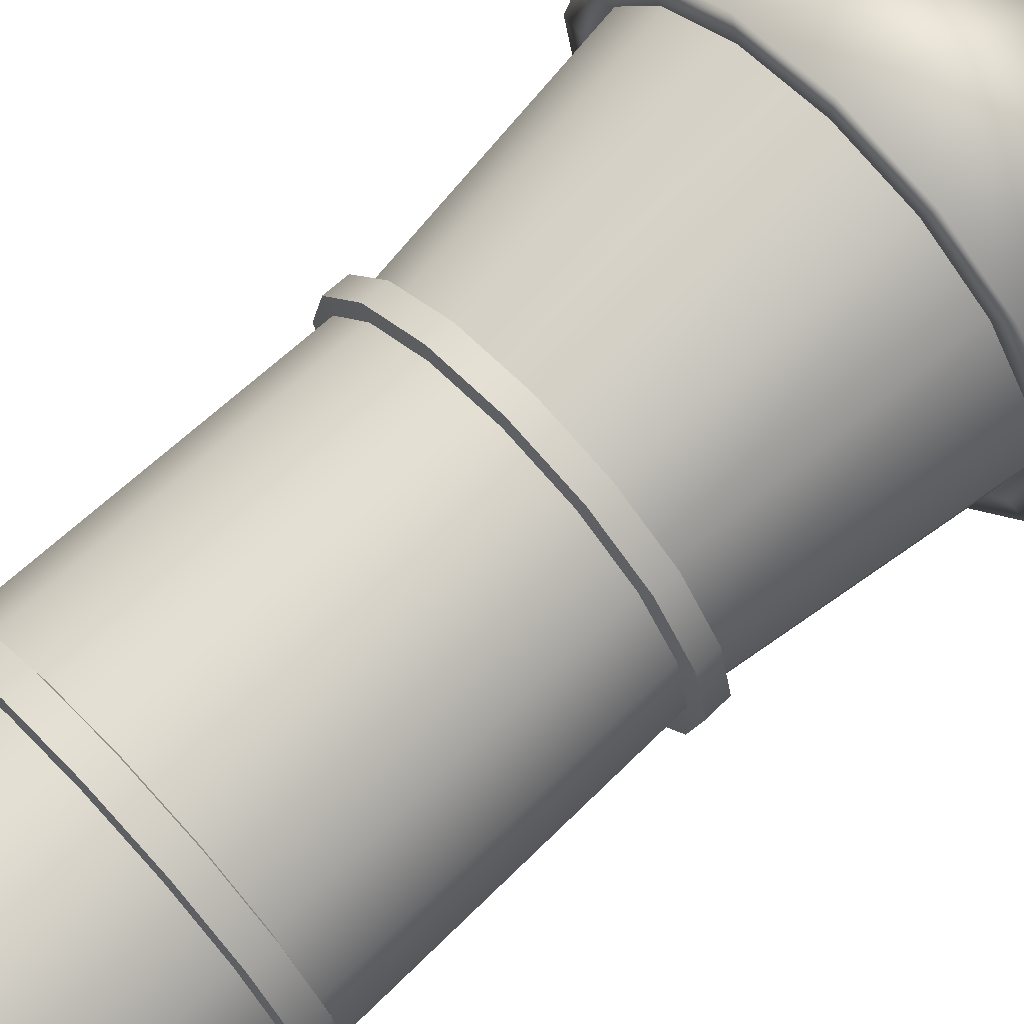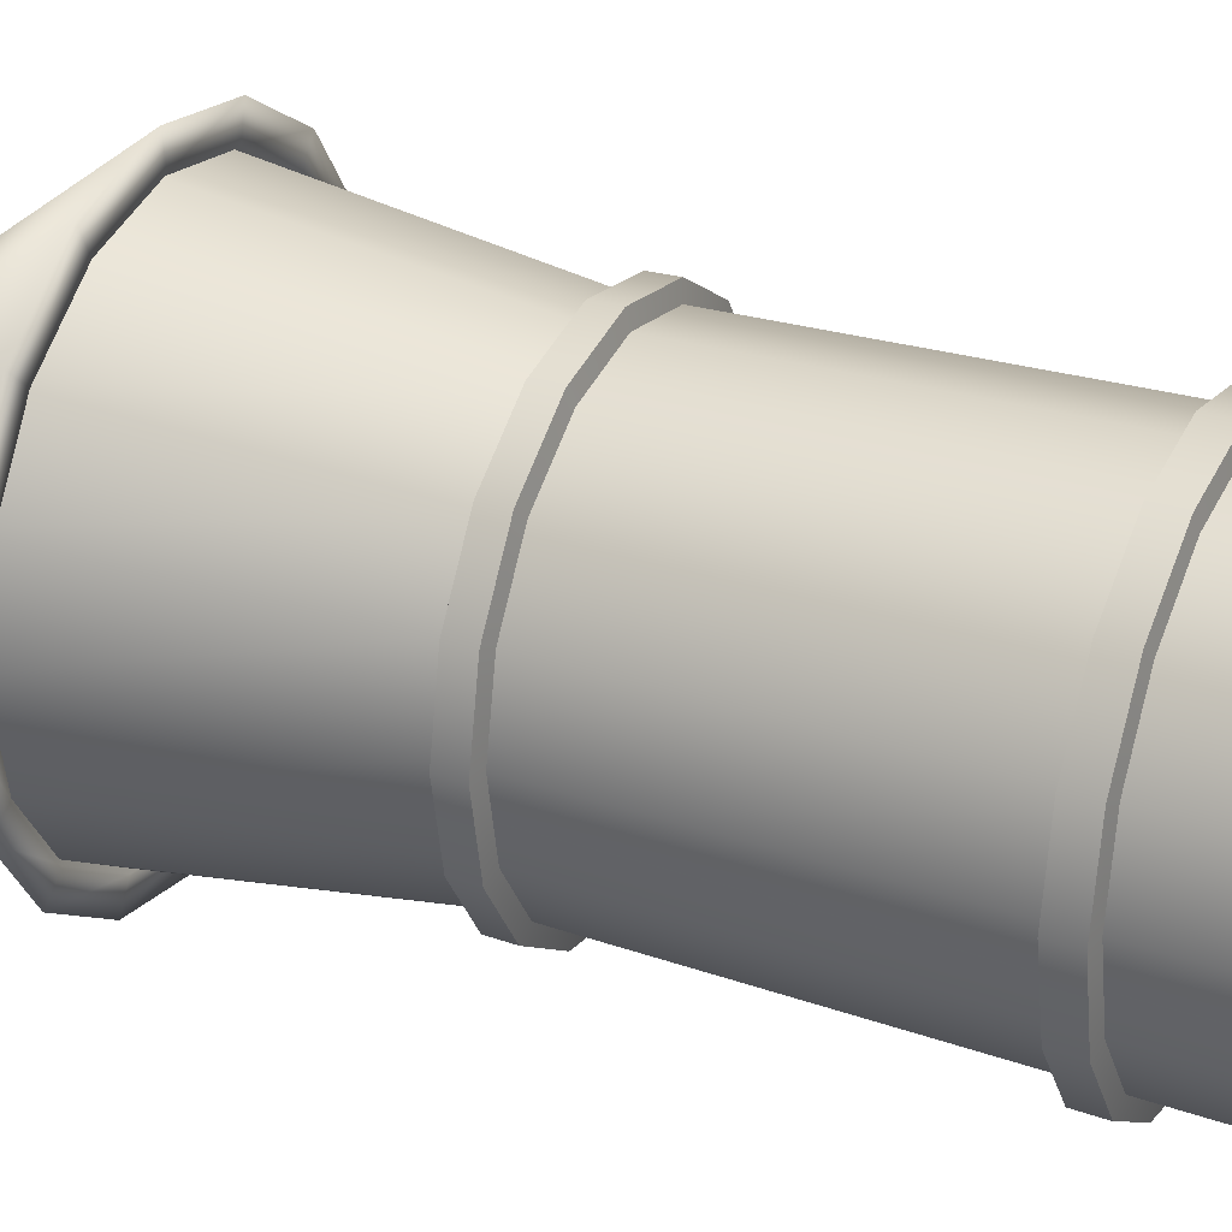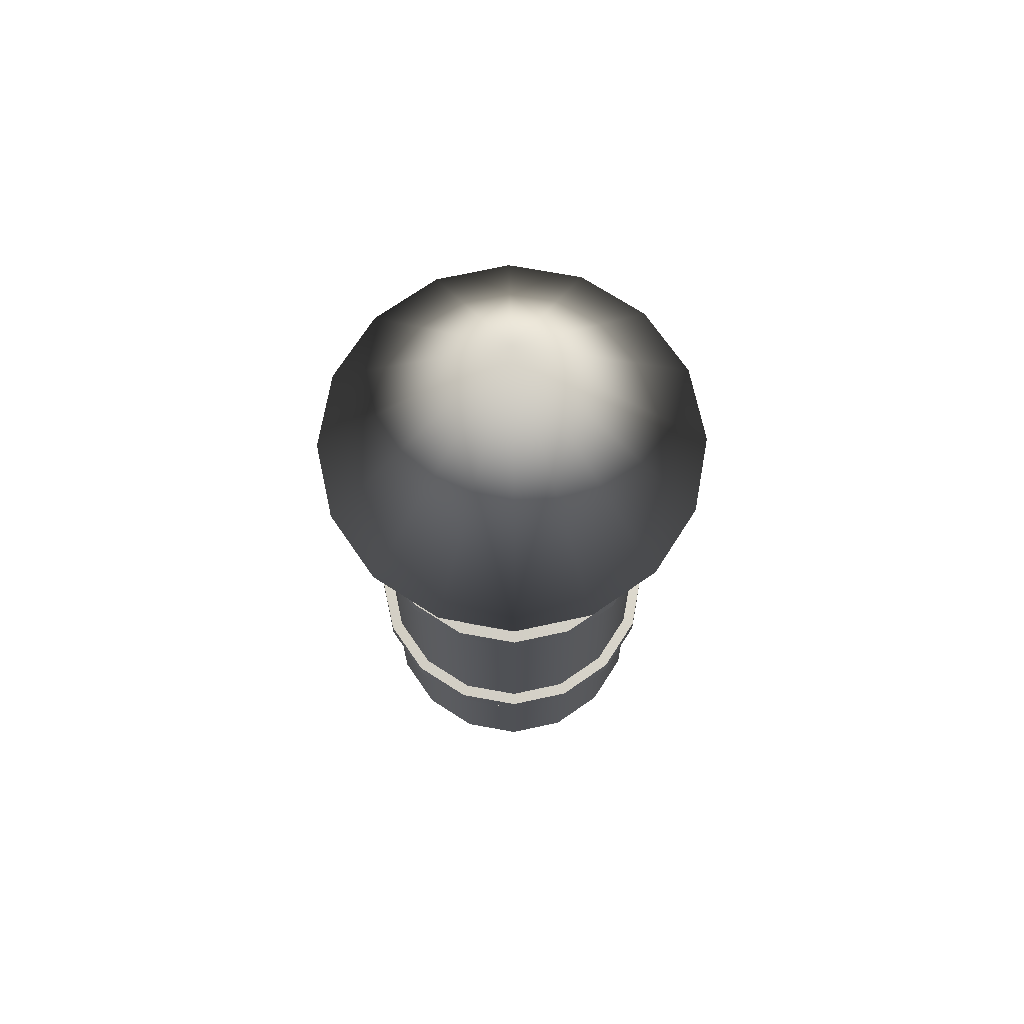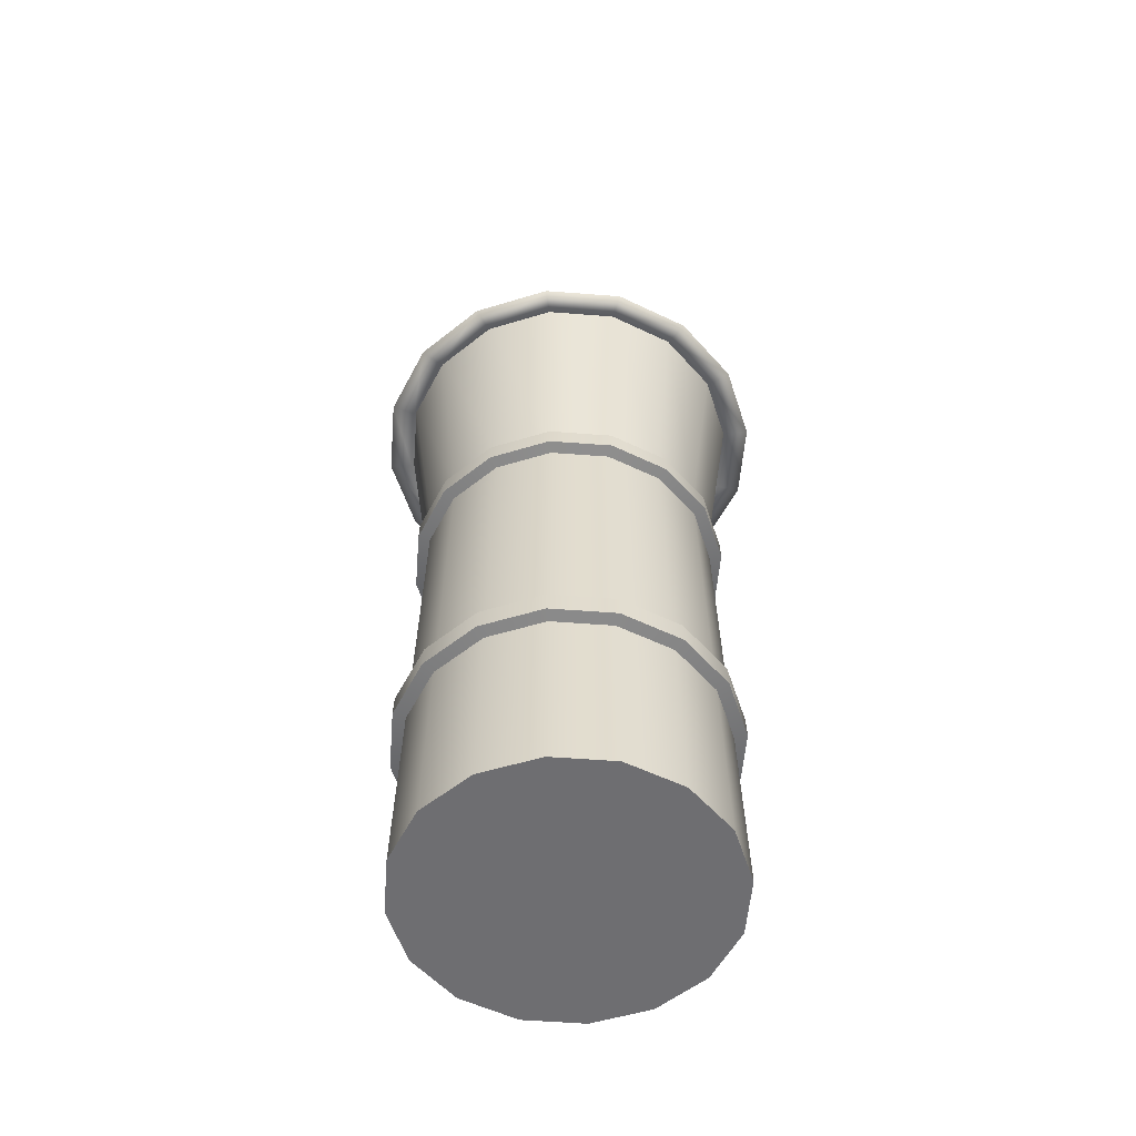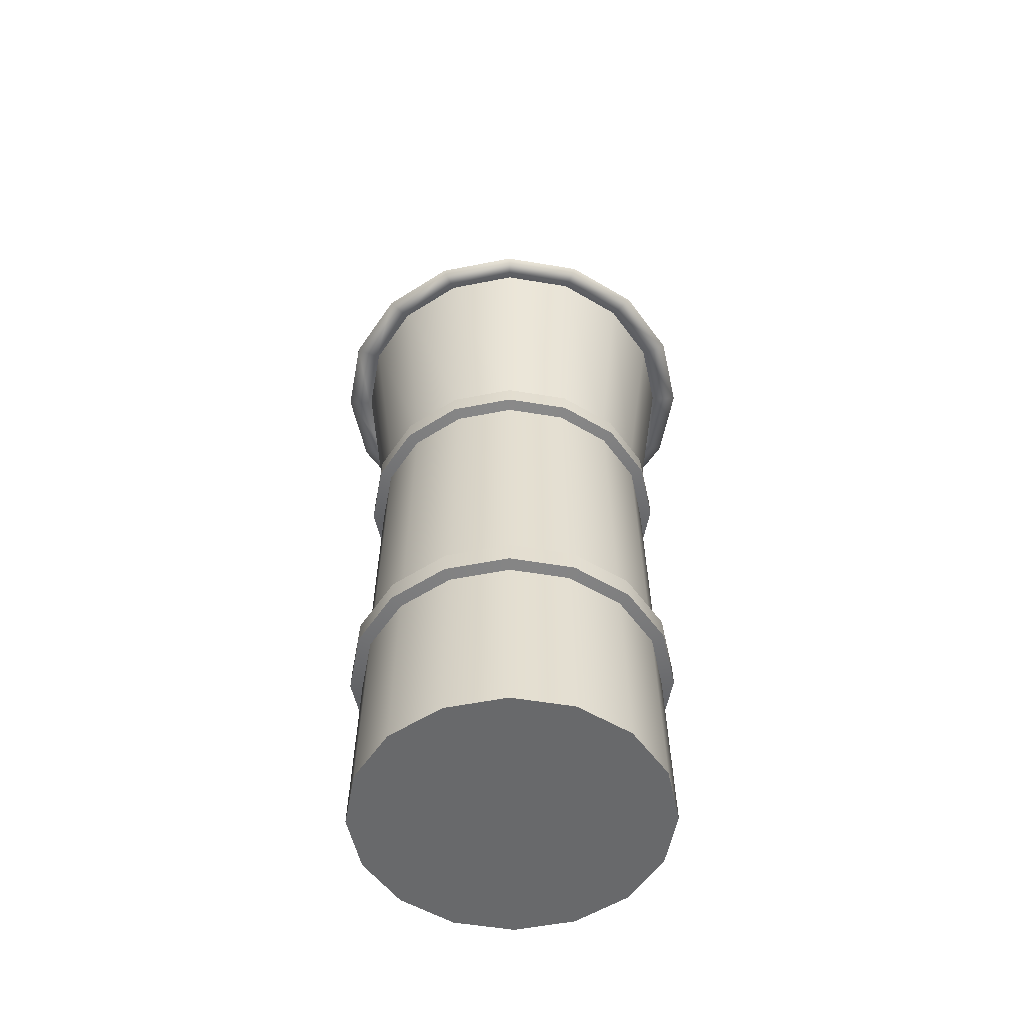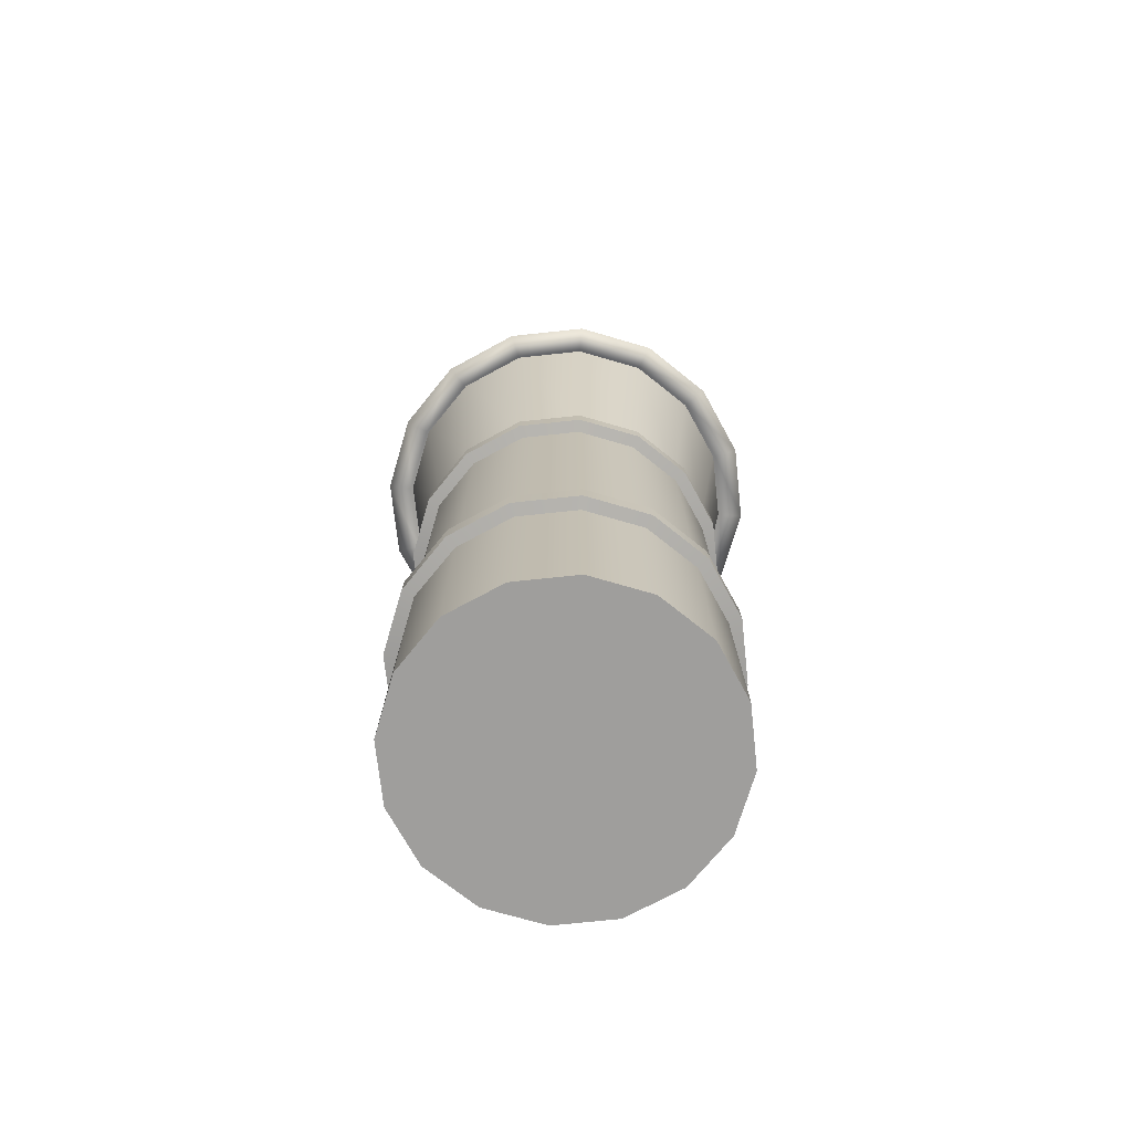
<metadata>
{"format":"obj","ext":"obj","renderer":"f3d","projection":"perspective","resolution":1024,"background":"white","views":[{"elev":70.9,"azim":46.9,"up":"+Z"},{"elev":29.9,"azim":-64.7,"up":"+Z"},{"elev":71.7,"azim":89.0,"up":"+Y"},{"elev":-54.4,"azim":-15.9,"up":"+Y"},{"elev":-52.6,"azim":-134.1,"up":"+Y"},{"elev":-71.1,"azim":-117.6,"up":"+Y"}]}
</metadata>
<code>
v  0 0 -2.416
v  0.9245 0 -2.232
v  1.708 0 -1.708
v  2.232 0 -0.9245
v  2.416 0 -0
v  2.232 0 0.9245
v  1.708 0 1.708
v  0.9245 0 2.232
v  0 0 2.416
v  -0.9245 0 2.232
v  -1.708 0 1.708
v  -2.232 0 0.9245
v  -2.416 0 -0
v  -2.232 0 -0.9245
v  -1.708 0 -1.708
v  -0.9245 0 -2.232
v  2.238 7.571 0.9271
v  2.423 7.571 -0
v  2.238 7.606 -0
v  2.068 7.606 0.8564
v  2.247 7.274 0.9307
v  1.72 7.274 1.72
v  1.589 7.239 1.589
v  2.075 7.239 0.8597
v  1.713 7.571 1.713
v  1.583 7.606 1.583
v  2.432 7.274 -0
v  2.247 7.239 -0
v  0.9271 7.571 2.238
v  0.8564 7.606 2.068
v  2.247 7.274 -0.9307
v  2.075 7.239 -0.8597
v  0 7.571 2.423
v  0 7.606 2.238
v  1.72 7.274 -1.72
v  1.589 7.239 -1.589
v  -0.9271 7.571 2.238
v  -0.8564 7.606 2.068
v  0.9307 7.274 -2.247
v  0.8597 7.239 -2.075
v  0.9693 3.22 -2.34
v  0 3.22 -2.533
v  0 3.251 -2.34
v  0.8954 3.251 -2.162
v  -1.713 7.571 1.713
v  -1.583 7.606 1.583
v  0 7.274 -2.432
v  0 7.239 -2.247
v  1.791 3.22 -1.791
v  1.654 3.251 -1.654
v  -2.238 7.571 0.9271
v  -2.068 7.606 0.8564
v  2.34 3.22 -0.9693
v  2.162 3.251 -0.8954
v  2.34 3.251 -0
v  2.162 3.251 0.8954
v  1.654 3.251 1.654
v  0.8597 7.239 2.075
v  0.8954 3.251 2.162
v  0 7.239 2.247
v  0 3.251 2.34
v  -0.8597 7.239 2.075
v  -0.8954 3.251 2.162
v  -1.589 7.239 1.589
v  -1.654 3.251 1.654
v  -2.075 7.239 0.8597
v  -2.162 3.251 0.8954
v  -2.247 7.239 -0
v  -2.34 3.251 -0
v  -2.075 7.239 -0.8597
v  -2.162 3.251 -0.8954
v  -1.589 7.239 -1.589
v  -1.654 3.251 -1.654
v  -0.8597 7.239 -2.075
v  -0.8954 3.251 -2.162
v  0 2.856 -2.349
v  -0.8989 2.856 -2.17
v  -1.661 2.856 -1.661
v  -2.17 2.856 -0.8989
v  -2.349 2.856 -0
v  -2.17 2.856 0.8989
v  -1.661 2.856 1.661
v  -0.8989 2.856 2.17
v  0 2.856 2.349
v  0.8989 2.856 2.17
v  1.661 2.856 1.661
v  2.17 2.856 0.8989
v  2.349 2.856 -0
v  2.17 2.856 -0.8989
v  1.661 2.856 -1.661
v  0.8989 2.856 -2.17
v  -2.423 7.571 -0
v  -2.238 7.606 -0
v  2.533 3.22 -0
v  -2.238 7.571 -0.9271
v  -2.068 7.606 -0.8564
v  2.34 3.22 0.9693
v  -1.713 7.571 -1.713
v  -1.583 7.606 -1.583
v  1.791 3.22 1.791
v  -0.9271 7.571 -2.238
v  -0.8564 7.606 -2.068
v  0 2.887 -2.543
v  0.9731 2.887 -2.349
v  0.9693 3.22 2.34
v  0 7.571 -2.423
v  0 7.606 -2.238
v  1.798 2.887 -1.798
v  0 3.22 2.533
v  2.349 2.887 -0.9731
v  -0.9693 3.22 2.34
v  2.543 2.887 -0
v  -1.791 3.22 1.791
v  -0.9307 7.274 -2.247
v  -1.72 7.274 -1.72
v  -2.247 7.274 -0.9307
v  -2.432 7.274 -0
v  -2.247 7.274 0.9307
v  -1.72 7.274 1.72
v  -0.9307 7.274 2.247
v  0 7.274 2.432
v  0.9307 7.274 2.247
v  2.238 7.571 -0.9271
v  1.713 7.571 -1.713
v  0.9271 7.571 -2.238
v  -0.9731 2.887 -2.349
v  -0.9693 3.22 -2.34
v  -1.798 2.887 -1.798
v  -1.791 3.22 -1.791
v  -2.349 2.887 -0.9731
v  -2.34 3.22 -0.9693
v  -2.543 2.887 -0
v  -2.533 3.22 -0
v  -2.349 2.887 0.9731
v  -2.34 3.22 0.9693
v  -1.798 2.887 1.798
v  -0.9731 2.887 2.349
v  0 2.887 2.543
v  0.9731 2.887 2.349
v  1.798 2.887 1.798
v  2.349 2.887 0.9731
v  2.068 7.606 -0.8564
v  1.583 7.606 -1.583
v  0.8564 7.606 -2.068
o House13_T
g House13_T
f 1 2 3
f 1 3 4
f 1 4 5
f 1 5 6
f 1 6 7
f 1 7 8
f 1 8 9
f 1 9 10
f 1 10 11
f 1 11 12
f 1 12 13
f 1 13 14
f 1 14 15
f 1 15 16
f 17 18 19
f 19 20 17
f 21 22 23
f 23 24 21
f 25 17 20
f 20 26 25
f 27 21 24
f 24 28 27
f 29 25 26
f 26 30 29
f 31 27 28
f 28 32 31
f 33 29 30
f 30 34 33
f 35 31 32
f 32 36 35
f 37 33 34
f 34 38 37
f 39 35 36
f 36 40 39
f 41 42 43
f 43 44 41
f 45 37 38
f 38 46 45
f 47 39 40
f 40 48 47
f 49 41 44
f 44 50 49
f 51 45 46
f 46 52 51
f 53 49 50
f 50 54 53
f 40 44 43
f 43 48 40
f 36 50 44
f 44 40 36
f 32 54 50
f 50 36 32
f 28 55 54
f 54 32 28
f 24 56 55
f 55 28 24
f 23 57 56
f 56 24 23
f 58 59 57
f 57 23 58
f 60 61 59
f 59 58 60
f 62 63 61
f 61 60 62
f 64 65 63
f 63 62 64
f 66 67 65
f 65 64 66
f 68 69 67
f 67 66 68
f 70 71 69
f 69 68 70
f 72 73 71
f 71 70 72
f 74 75 73
f 73 72 74
f 48 43 75
f 75 74 48
f 76 1 16
f 16 77 76
f 77 16 15
f 15 78 77
f 78 15 14
f 14 79 78
f 79 14 13
f 13 80 79
f 80 13 12
f 12 81 80
f 81 12 11
f 11 82 81
f 82 11 10
f 10 83 82
f 83 10 9
f 9 84 83
f 84 9 8
f 8 85 84
f 85 8 7
f 7 86 85
f 86 7 6
f 6 87 86
f 87 6 5
f 5 88 87
f 88 5 4
f 4 89 88
f 89 4 3
f 3 90 89
f 90 3 2
f 2 91 90
f 91 2 1
f 1 76 91
f 92 51 52
f 52 93 92
f 94 53 54
f 54 55 94
f 95 92 93
f 93 96 95
f 97 94 55
f 55 56 97
f 98 95 96
f 96 99 98
f 100 97 56
f 56 57 100
f 101 98 99
f 99 102 101
f 103 104 91
f 91 76 103
f 105 100 57
f 57 59 105
f 106 101 102
f 102 107 106
f 104 108 90
f 90 91 104
f 109 105 59
f 59 61 109
f 108 110 89
f 89 90 108
f 111 109 61
f 61 63 111
f 110 112 88
f 88 89 110
f 113 111 63
f 63 65 113
f 106 47 114
f 114 101 106
f 101 114 115
f 115 98 101
f 98 115 116
f 116 95 98
f 95 116 117
f 117 92 95
f 92 117 118
f 118 51 92
f 51 118 119
f 119 45 51
f 45 119 120
f 120 37 45
f 37 120 121
f 121 33 37
f 33 121 122
f 122 29 33
f 29 122 22
f 22 25 29
f 25 22 21
f 21 17 25
f 17 21 27
f 27 18 17
f 18 27 31
f 31 123 18
f 123 31 35
f 35 124 123
f 124 35 39
f 39 125 124
f 125 39 47
f 47 106 125
f 42 103 126
f 126 127 42
f 127 126 128
f 128 129 127
f 129 128 130
f 130 131 129
f 131 130 132
f 132 133 131
f 133 132 134
f 134 135 133
f 135 134 136
f 136 113 135
f 113 136 137
f 137 111 113
f 111 137 138
f 138 109 111
f 109 138 139
f 139 105 109
f 105 139 140
f 140 100 105
f 100 140 141
f 141 97 100
f 97 141 112
f 112 94 97
f 94 112 110
f 110 53 94
f 53 110 108
f 108 49 53
f 49 108 104
f 104 41 49
f 41 104 103
f 103 42 41
f 126 103 76
f 76 77 126
f 22 122 58
f 58 23 22
f 18 123 142
f 142 19 18
f 128 126 77
f 77 78 128
f 122 121 60
f 60 58 122
f 123 124 143
f 143 142 123
f 130 128 78
f 78 79 130
f 121 120 62
f 62 60 121
f 124 125 144
f 144 143 124
f 132 130 79
f 79 80 132
f 120 119 64
f 64 62 120
f 125 106 107
f 107 144 125
f 134 132 80
f 80 81 134
f 119 118 66
f 66 64 119
f 136 134 81
f 81 82 136
f 118 117 68
f 68 66 118
f 42 127 75
f 75 43 42
f 137 136 82
f 82 83 137
f 117 116 70
f 70 68 117
f 127 129 73
f 73 75 127
f 138 137 83
f 83 84 138
f 116 115 72
f 72 70 116
f 129 131 71
f 71 73 129
f 139 138 84
f 84 85 139
f 115 114 74
f 74 72 115
f 131 133 69
f 69 71 131
f 140 139 85
f 85 86 140
f 114 47 48
f 48 74 114
f 133 135 67
f 67 69 133
f 141 140 86
f 86 87 141
f 135 113 65
f 65 67 135
f 112 141 87
f 87 88 112
v  1.042 11.14 -2.514
v  0.8564 7.606 -2.068
v  0 7.606 -2.238
v  0 11.14 -2.722
v  1.925 11.14 -1.925
v  1.583 7.606 -1.583
v  2.514 11.14 -1.042
v  2.068 7.606 -0.8564
v  2.722 11.14 -0
v  2.238 7.606 -0
v  2.514 11.14 1.042
v  2.068 7.606 0.8564
v  1.925 11.14 1.925
v  1.583 7.606 1.583
v  1.042 11.14 2.514
v  0.8564 7.606 2.068
v  0 11.14 2.722
v  0 7.606 2.238
v  -1.042 11.14 2.514
v  -0.8564 7.606 2.068
v  -1.925 11.14 1.925
v  -1.583 7.606 1.583
v  -2.514 11.14 1.042
v  -2.068 7.606 0.8564
v  -2.722 11.14 -0
v  -2.238 7.606 -0
v  -2.514 11.14 -1.042
v  -2.068 7.606 -0.8564
v  -1.925 11.14 -1.925
v  -1.583 7.606 -1.583
v  -1.042 11.14 -2.514
v  -0.8564 7.606 -2.068
v  1.042 10.83 -2.514
v  0 14.21 -0
v  0 10.83 -2.722
v  -1.042 10.83 -2.514
v  1.925 10.83 -1.925
v  -1.925 10.83 -1.925
v  -2.514 10.83 -1.042
v  -2.722 10.83 -0
v  -2.514 10.83 1.042
v  -1.925 10.83 1.925
v  -1.042 10.83 2.514
v  0 10.83 2.722
v  1.042 10.83 2.514
v  1.925 10.83 1.925
v  2.514 10.83 1.042
v  2.722 10.83 -0
v  2.514 10.83 -1.042
v  1.181 10.86 -2.85
v  0 10.86 -3.085
v  0 14.69 -0
v  -1.181 10.86 -2.85
v  2.181 10.86 -2.181
v  -2.181 10.86 -2.181
v  -2.85 10.86 -1.181
v  -3.085 10.86 -0
v  -2.85 10.86 1.181
v  -2.181 10.86 2.181
v  -1.181 10.86 2.85
v  0 10.86 3.085
v  1.181 10.86 2.85
v  2.181 10.86 2.181
v  2.85 10.86 1.181
v  3.085 10.86 -0
v  2.85 10.86 -1.181
o House13_R
g House13_R
f 145 146 147
f 147 148 145
f 149 150 146
f 146 145 149
f 151 152 150
f 150 149 151
f 153 154 152
f 152 151 153
f 155 156 154
f 154 153 155
f 157 158 156
f 156 155 157
f 159 160 158
f 158 157 159
f 161 162 160
f 160 159 161
f 163 164 162
f 162 161 163
f 165 166 164
f 164 163 165
f 167 168 166
f 166 165 167
f 169 170 168
f 168 167 169
f 171 172 170
f 170 169 171
f 173 174 172
f 172 171 173
f 175 176 174
f 174 173 175
f 148 147 176
f 176 175 148
f 177 178 179
f 179 178 180
f 181 178 177
f 180 178 182
f 182 178 183
f 183 178 184
f 184 178 185
f 185 178 186
f 186 178 187
f 187 178 188
f 188 178 189
f 189 178 190
f 190 178 191
f 191 178 192
f 192 178 193
f 193 178 181
f 194 195 196
f 195 197 196
f 198 194 196
f 197 199 196
f 199 200 196
f 200 201 196
f 201 202 196
f 202 203 196
f 203 204 196
f 204 205 196
f 205 206 196
f 206 207 196
f 207 208 196
f 208 209 196
f 209 210 196
f 210 198 196
f 206 205 188
f 188 189 206
f 205 204 187
f 187 188 205
f 194 198 181
f 181 177 194
f 204 203 186
f 186 187 204
f 198 210 193
f 193 181 198
f 203 202 185
f 185 186 203
f 210 209 192
f 192 193 210
f 202 201 184
f 184 185 202
f 209 208 191
f 191 192 209
f 201 200 183
f 183 184 201
f 208 207 190
f 190 191 208
f 195 194 177
f 177 179 195
f 200 199 182
f 182 183 200
f 207 206 189
f 189 190 207
f 197 195 179
f 179 180 197
f 199 197 180
f 180 182 199

</code>
